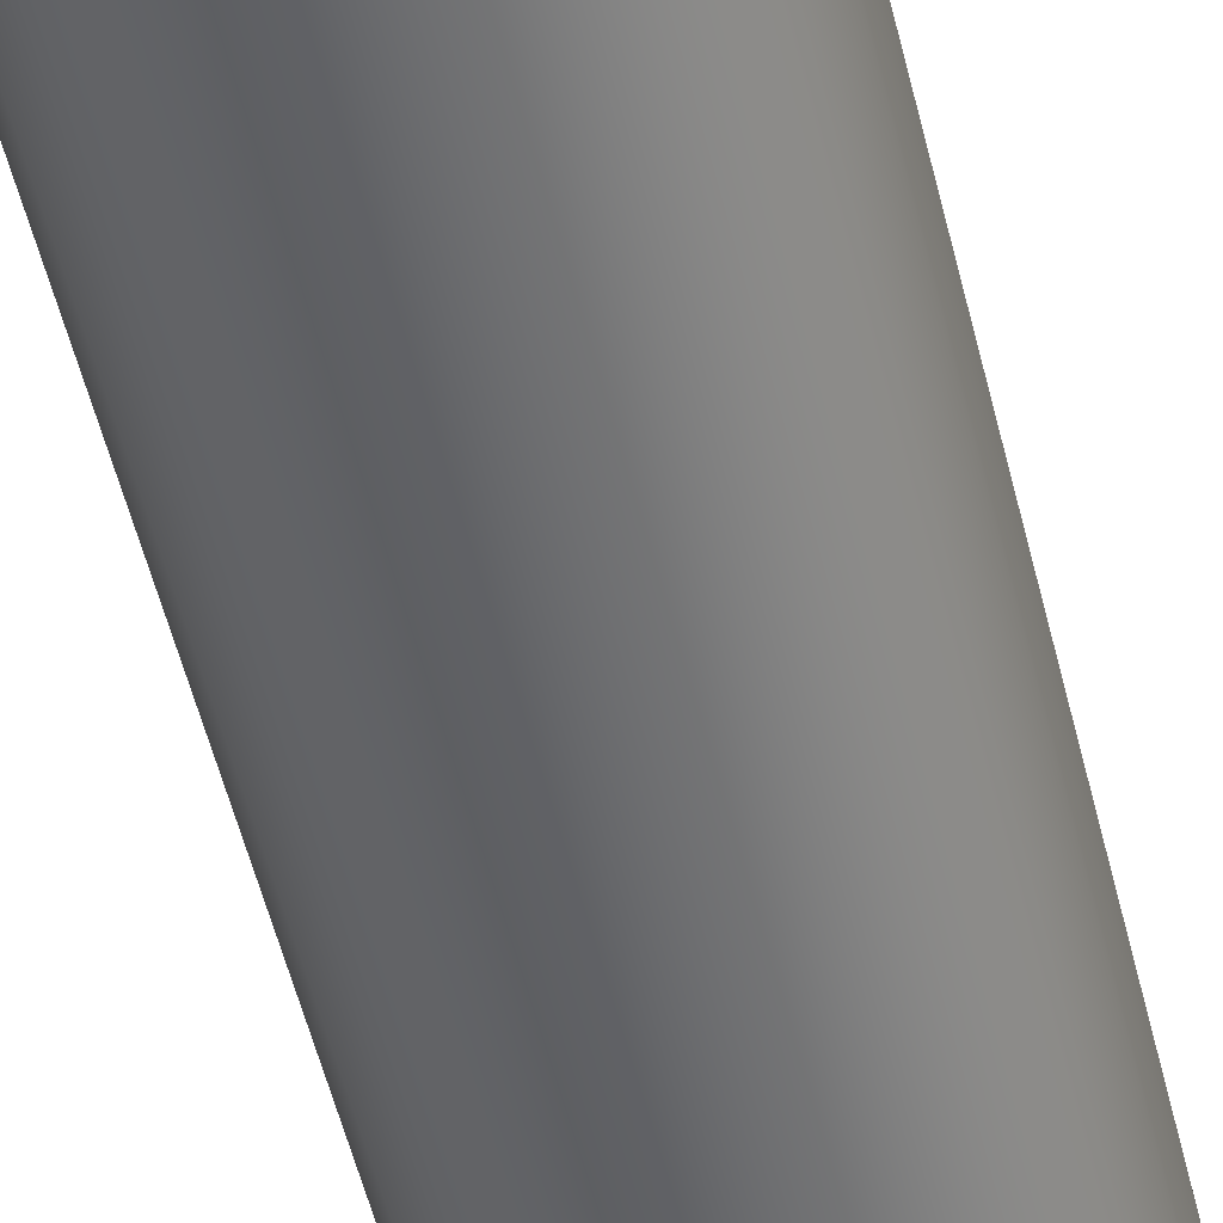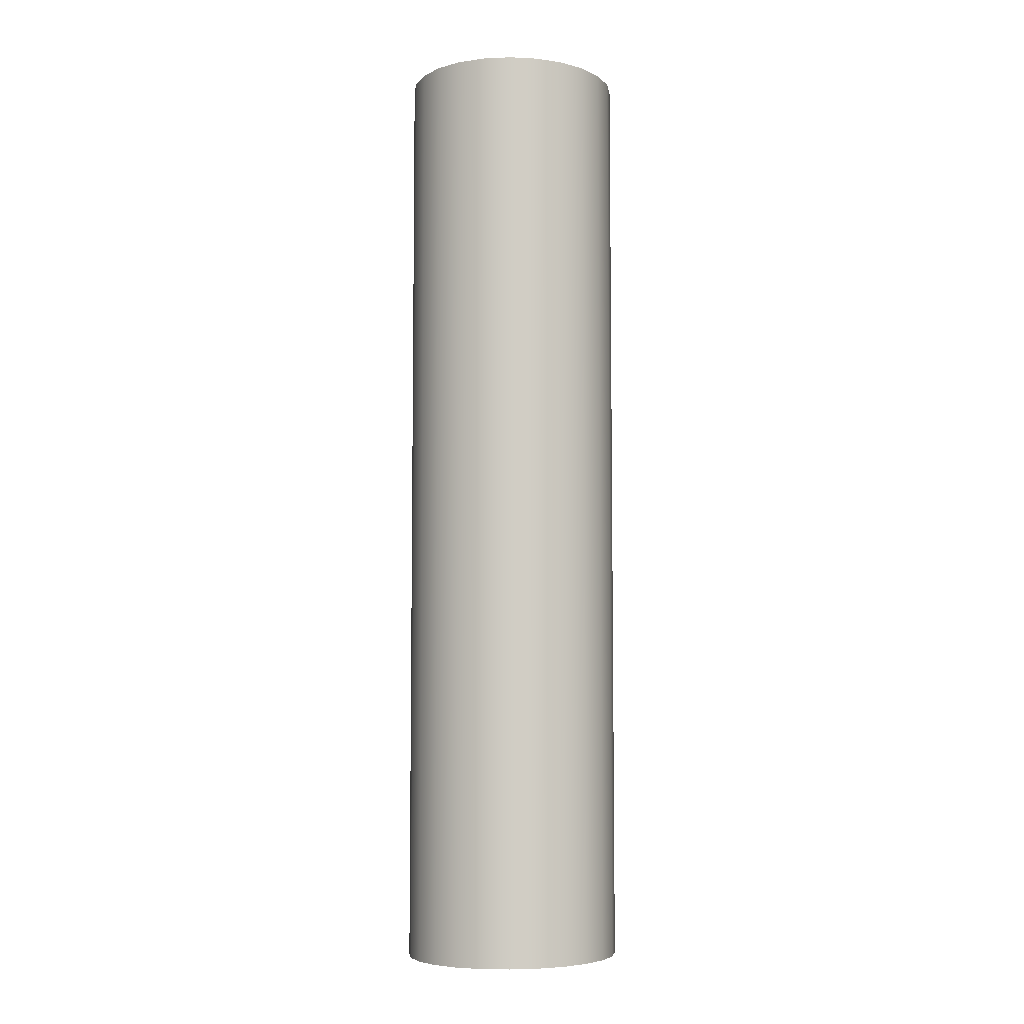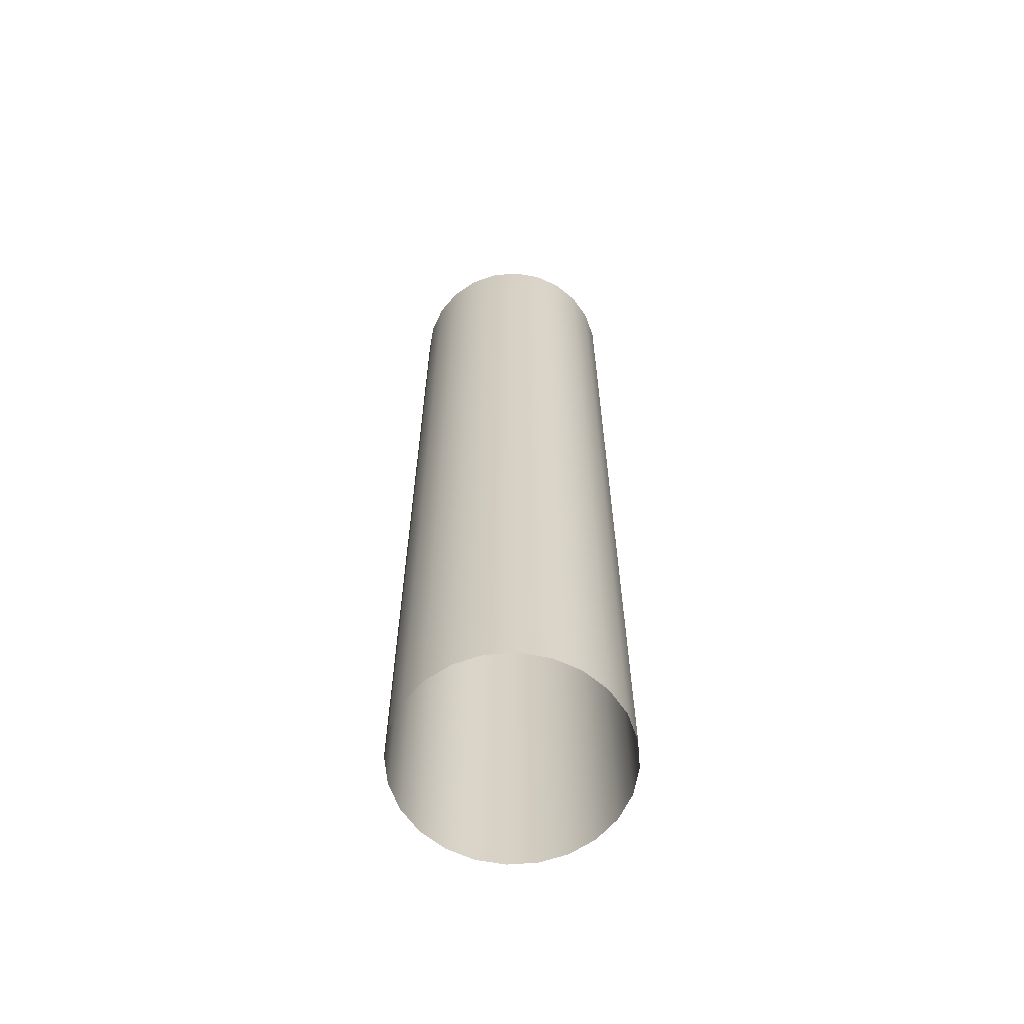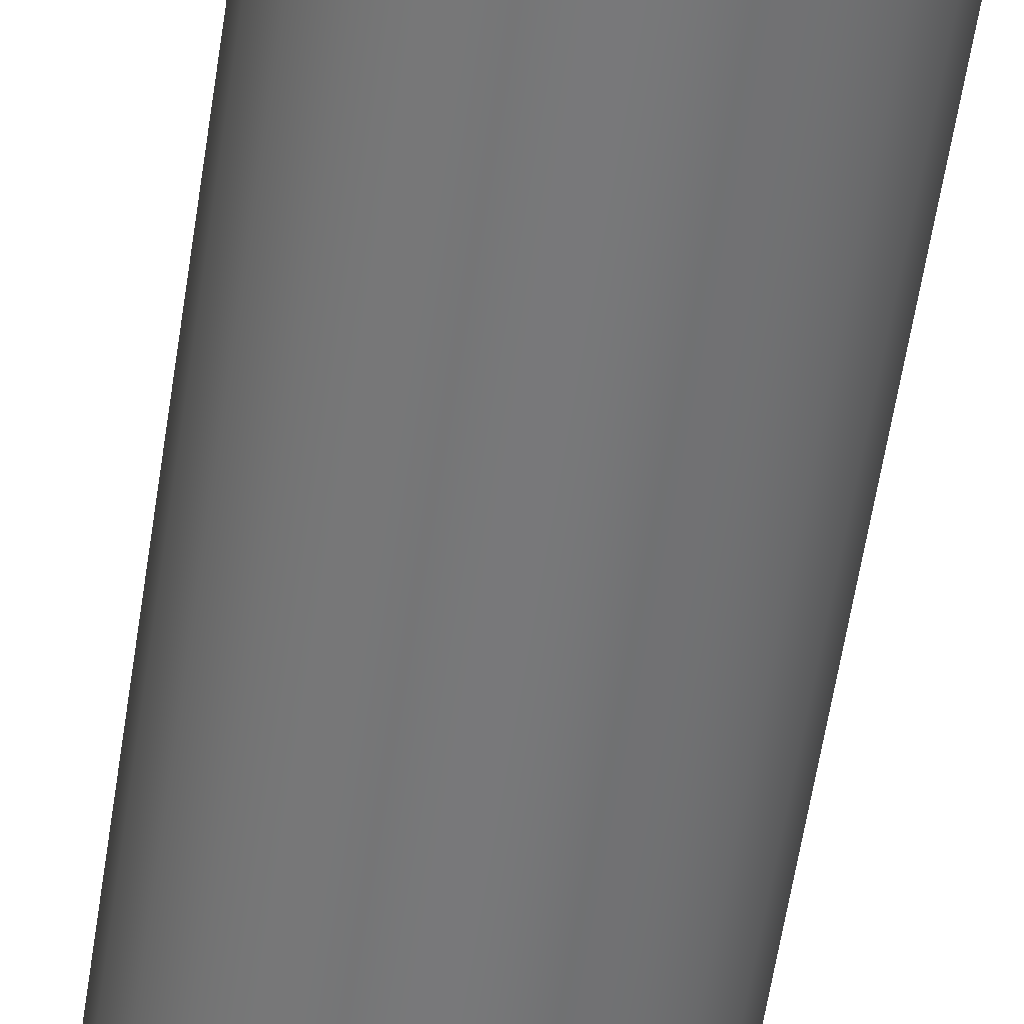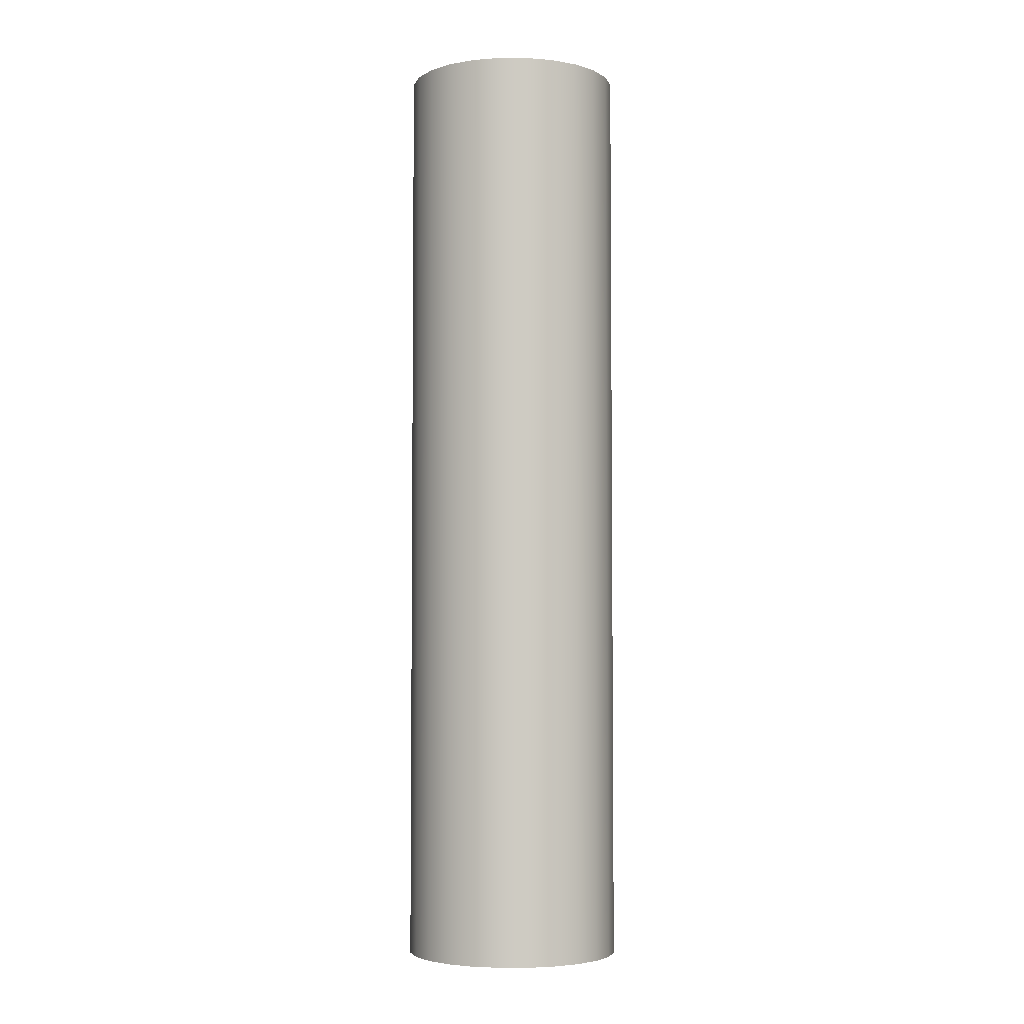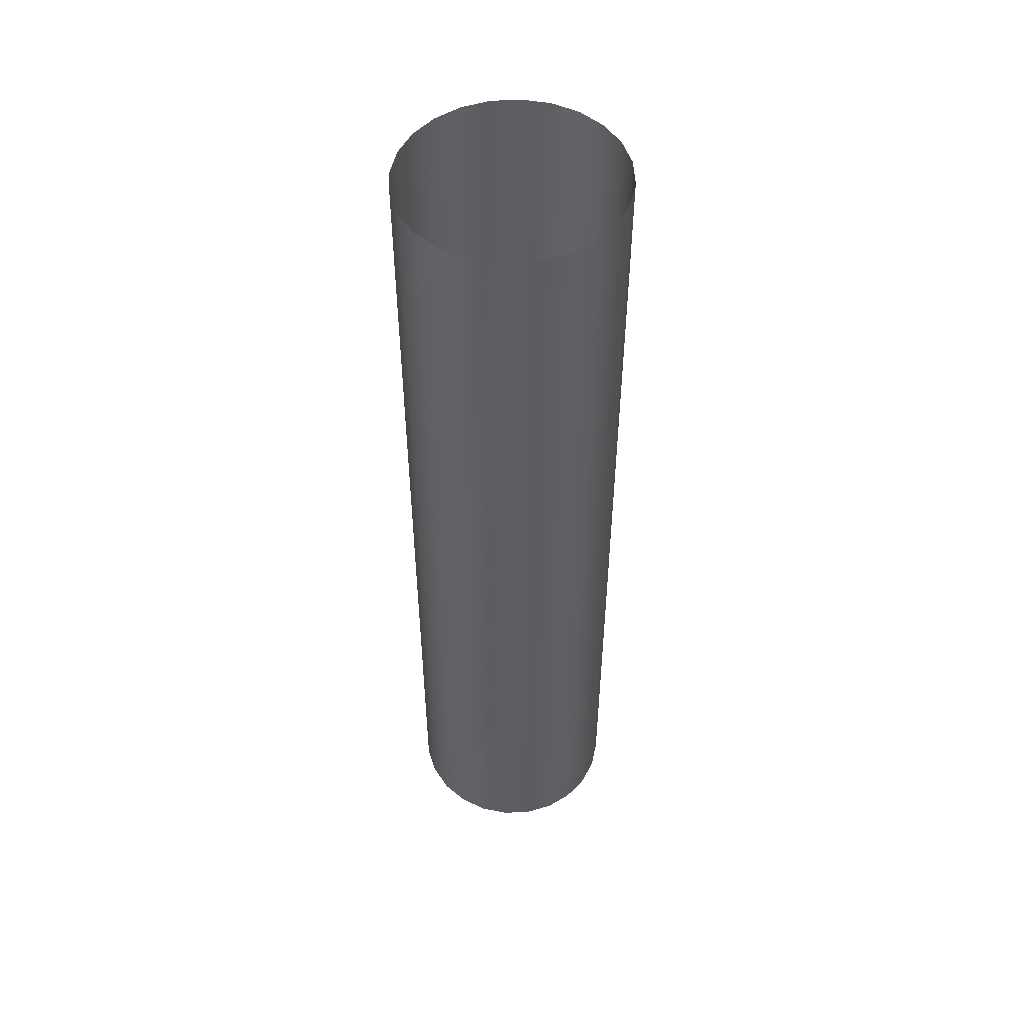
<metadata>
{"format":"obj","ext":"obj","renderer":"f3d","projection":"perspective","resolution":1024,"background":"white","views":[{"elev":-52.0,"azim":13.3,"up":"+Z"},{"elev":-6.2,"azim":46.2,"up":"+Y"},{"elev":-63.1,"azim":-92.6,"up":"+Y"},{"elev":-57.5,"azim":-8.5,"up":"+Z"},{"elev":-4.1,"azim":-173.0,"up":"+Y"},{"elev":51.3,"azim":-100.5,"up":"+Y"}]}
</metadata>
<code>
o #ID143
v -0.01668 -0.04412 -0.8699
v -0.01492 0.05104 -0.8722
v -0.01492 -0.04409 -0.8722
v -0.01668 0.05107 -0.8699
v -0.01668 0.05107 -0.8699
v -0.01668 -0.04412 -0.8699
v -0.01492 0.05104 -0.8722
v -0.01492 -0.04409 -0.8722
v -0.01264 -0.04407 -0.8739
v -0.01264 0.05102 -0.8739
v -0.01264 0.05102 -0.8739
v -0.01264 -0.04407 -0.8739
v -0.01778 -0.04416 -0.8672
v -0.01778 0.05111 -0.8672
v -0.01778 0.05111 -0.8672
v -0.01778 -0.04416 -0.8672
v -0.009973 -0.04405 -0.875
v -0.009973 0.051 -0.875
v -0.009973 0.051 -0.875
v -0.009973 -0.04405 -0.875
v -0.01816 -0.0442 -0.8644
v -0.01816 0.05115 -0.8644
v -0.01816 0.05115 -0.8644
v -0.01816 -0.0442 -0.8644
v -0.007115 -0.04404 -0.8754
v -0.007115 0.051 -0.8754
v -0.007115 0.051 -0.8754
v -0.007115 -0.04404 -0.8754
v -0.01778 -0.04424 -0.8615
v -0.01778 0.05119 -0.8615
v -0.01778 0.05119 -0.8615
v -0.01778 -0.04424 -0.8615
v -0.004257 0.051 -0.875
v -0.004257 -0.04405 -0.875
v -0.004257 0.051 -0.875
v -0.004257 -0.04405 -0.875
v -0.01668 -0.04428 -0.8589
v -0.01668 0.05123 -0.8589
v -0.01668 0.05123 -0.8589
v -0.01668 -0.04428 -0.8589
v -0.001593 0.05102 -0.8739
v -0.001593 -0.04407 -0.8739
v -0.001593 0.05102 -0.8739
v -0.001593 -0.04407 -0.8739
v -0.01492 -0.04431 -0.8566
v -0.01492 0.05126 -0.8566
v -0.01492 0.05126 -0.8566
v -0.01492 -0.04431 -0.8566
v 0.000694 0.05104 -0.8722
v 0.000694 -0.04409 -0.8722
v 0.000694 0.05104 -0.8722
v 0.000694 -0.04409 -0.8722
v -0.01264 0.05128 -0.8548
v -0.01264 -0.04433 -0.8548
v -0.01264 0.05128 -0.8548
v -0.01264 -0.04433 -0.8548
v 0.002449 0.05107 -0.8699
v 0.002449 -0.04412 -0.8699
v 0.002449 -0.04412 -0.8699
v 0.002449 0.05107 -0.8699
v -0.009973 0.0513 -0.8537
v -0.009973 -0.04435 -0.8537
v -0.009973 0.0513 -0.8537
v -0.009973 -0.04435 -0.8537
v 0.003552 0.05111 -0.8672
v 0.003552 -0.04416 -0.8672
v 0.003552 -0.04416 -0.8672
v 0.003552 0.05111 -0.8672
v -0.007115 0.0513 -0.8533
v -0.007115 -0.04435 -0.8533
v -0.007115 0.0513 -0.8533
v -0.007115 -0.04435 -0.8533
v 0.003929 0.05115 -0.8644
v 0.003929 -0.0442 -0.8644
v 0.003929 -0.0442 -0.8644
v 0.003929 0.05115 -0.8644
v -0.004257 -0.04435 -0.8537
v -0.004257 0.0513 -0.8537
v -0.004257 0.0513 -0.8537
v -0.004257 -0.04435 -0.8537
v 0.003552 0.05119 -0.8615
v 0.003552 -0.04424 -0.8615
v 0.003552 -0.04424 -0.8615
v 0.003552 0.05119 -0.8615
v -0.001593 -0.04433 -0.8548
v -0.001593 0.05128 -0.8548
v -0.001593 0.05128 -0.8548
v -0.001593 -0.04433 -0.8548
v 0.002449 0.05123 -0.8589
v 0.002449 -0.04428 -0.8589
v 0.002449 -0.04428 -0.8589
v 0.002449 0.05123 -0.8589
v 0.000694 -0.04431 -0.8566
v 0.000694 0.05126 -0.8566
v 0.000694 0.05126 -0.8566
v 0.000694 -0.04431 -0.8566
f 1 2 3
f 2 1 4
f 5 6 7
f 8 7 6
f 2 9 3
f 9 2 10
f 11 7 12
f 8 12 7
f 13 4 1
f 4 13 14
f 15 16 5
f 6 5 16
f 10 17 9
f 17 10 18
f 19 11 20
f 12 20 11
f 21 14 13
f 14 21 22
f 23 24 15
f 16 15 24
f 18 25 17
f 25 18 26
f 27 19 28
f 20 28 19
f 29 22 21
f 22 29 30
f 31 32 23
f 24 23 32
f 25 33 34
f 33 25 26
f 27 28 35
f 36 35 28
f 37 30 29
f 30 37 38
f 39 40 31
f 32 31 40
f 34 41 42
f 41 34 33
f 35 36 43
f 44 43 36
f 45 38 37
f 38 45 46
f 47 48 39
f 40 39 48
f 42 49 50
f 49 42 41
f 43 44 51
f 52 51 44
f 53 45 54
f 45 53 46
f 47 55 48
f 56 48 55
f 57 50 49
f 50 57 58
f 59 60 52
f 51 52 60
f 61 54 62
f 54 61 53
f 55 63 56
f 64 56 63
f 65 58 57
f 58 65 66
f 67 68 59
f 60 59 68
f 69 62 70
f 62 69 61
f 63 71 64
f 72 64 71
f 73 66 65
f 66 73 74
f 75 76 67
f 68 67 76
f 77 69 70
f 69 77 78
f 79 80 71
f 72 71 80
f 81 74 73
f 74 81 82
f 83 84 75
f 76 75 84
f 85 78 77
f 78 85 86
f 87 88 79
f 80 79 88
f 89 82 81
f 82 89 90
f 91 92 83
f 84 83 92
f 93 86 85
f 86 93 94
f 95 96 87
f 88 87 96
f 94 90 89
f 90 94 93
f 96 95 91
f 92 91 95

</code>
